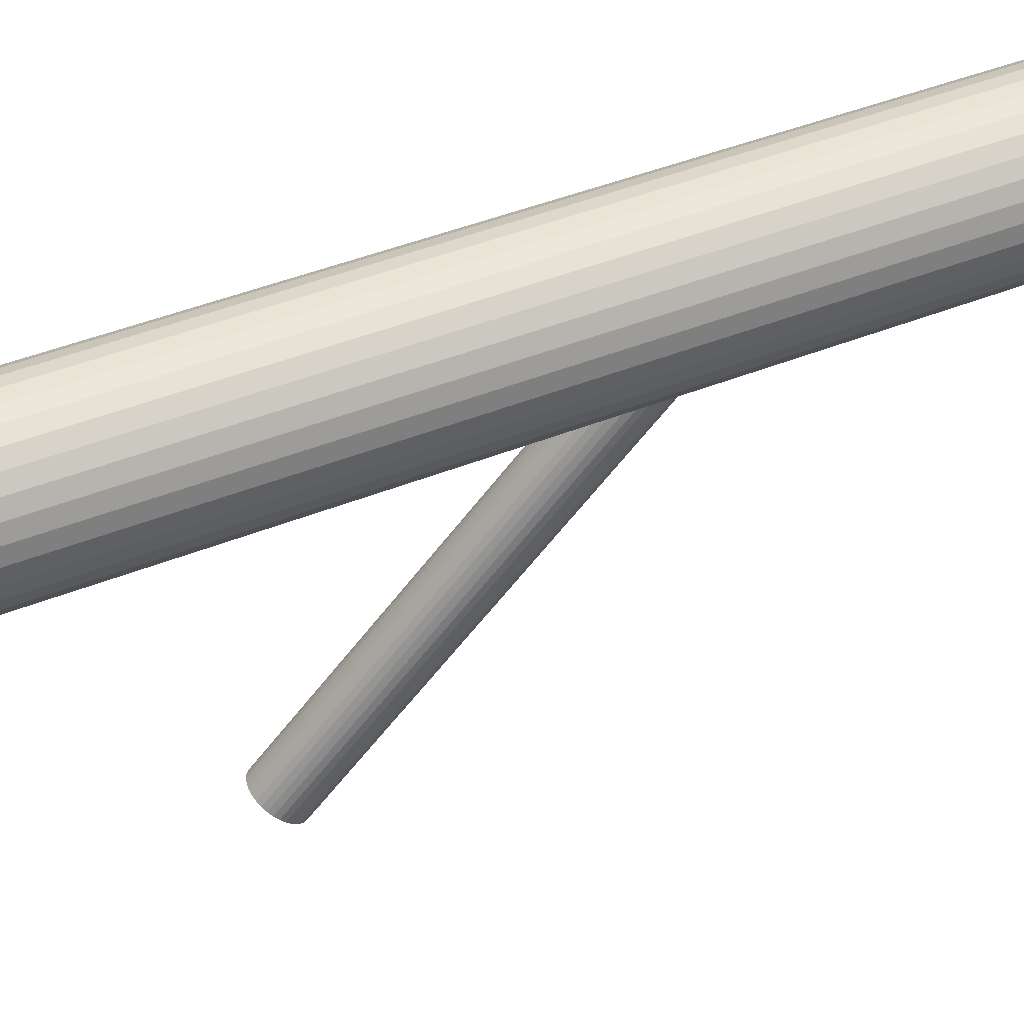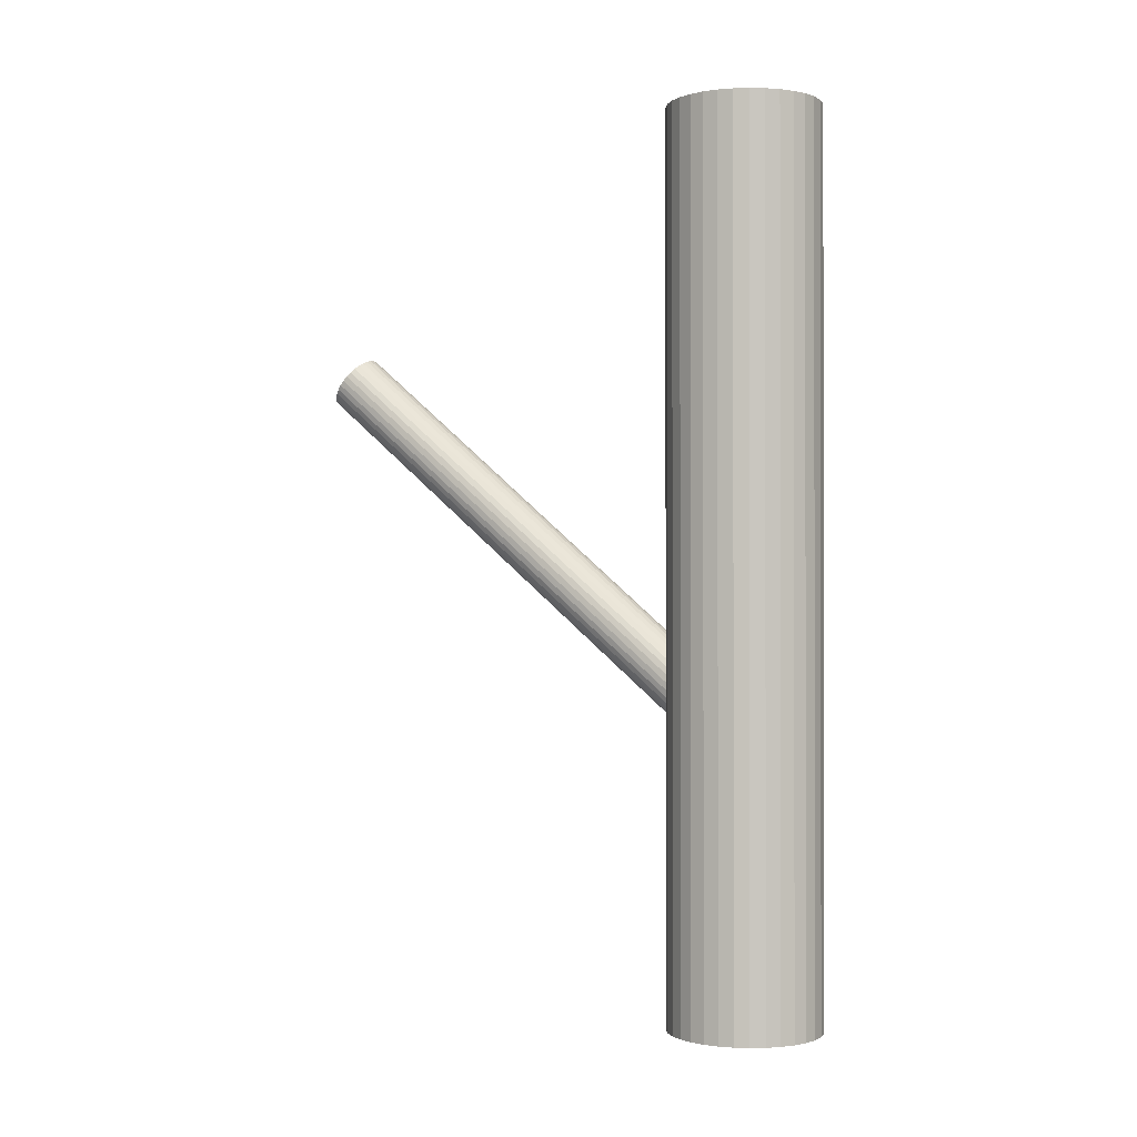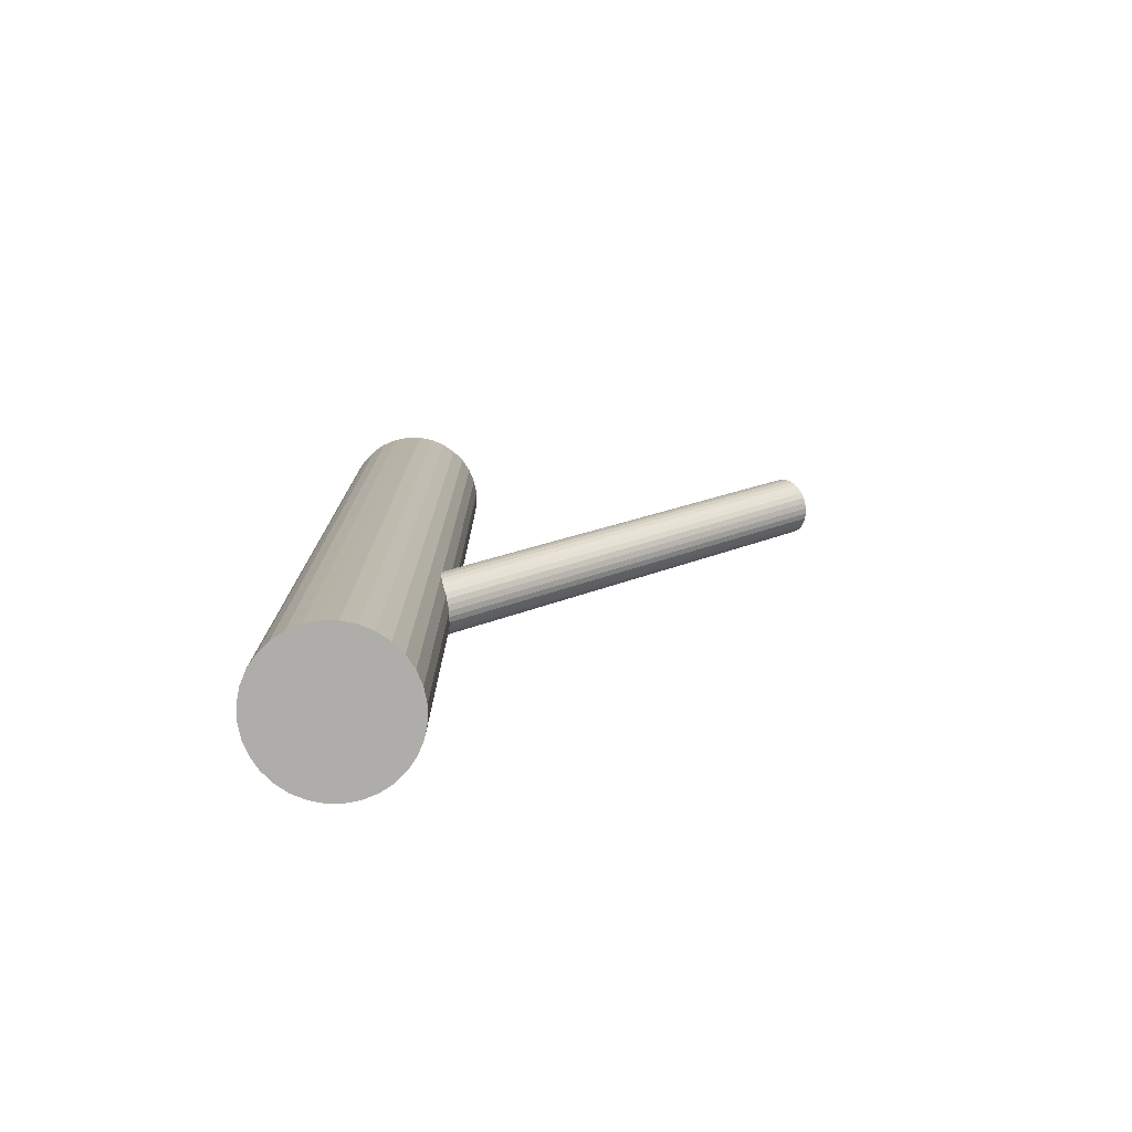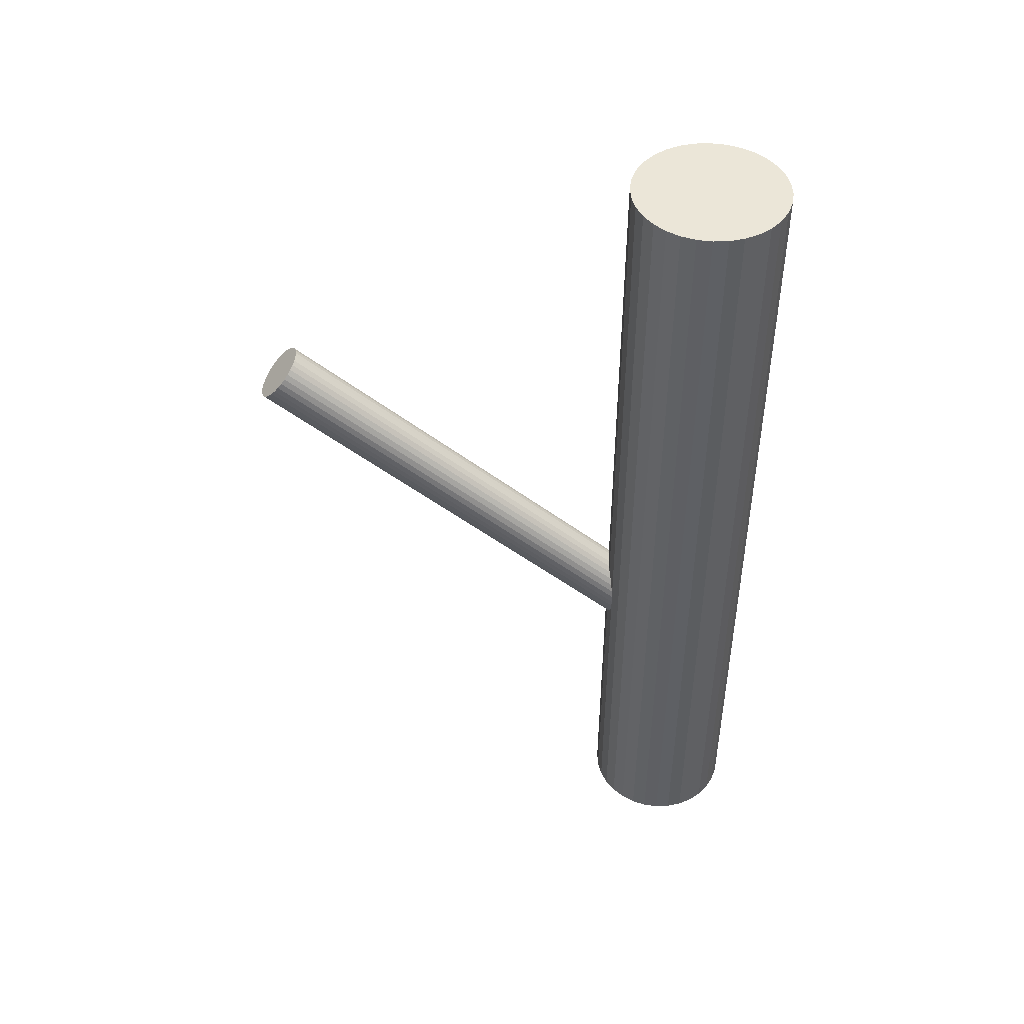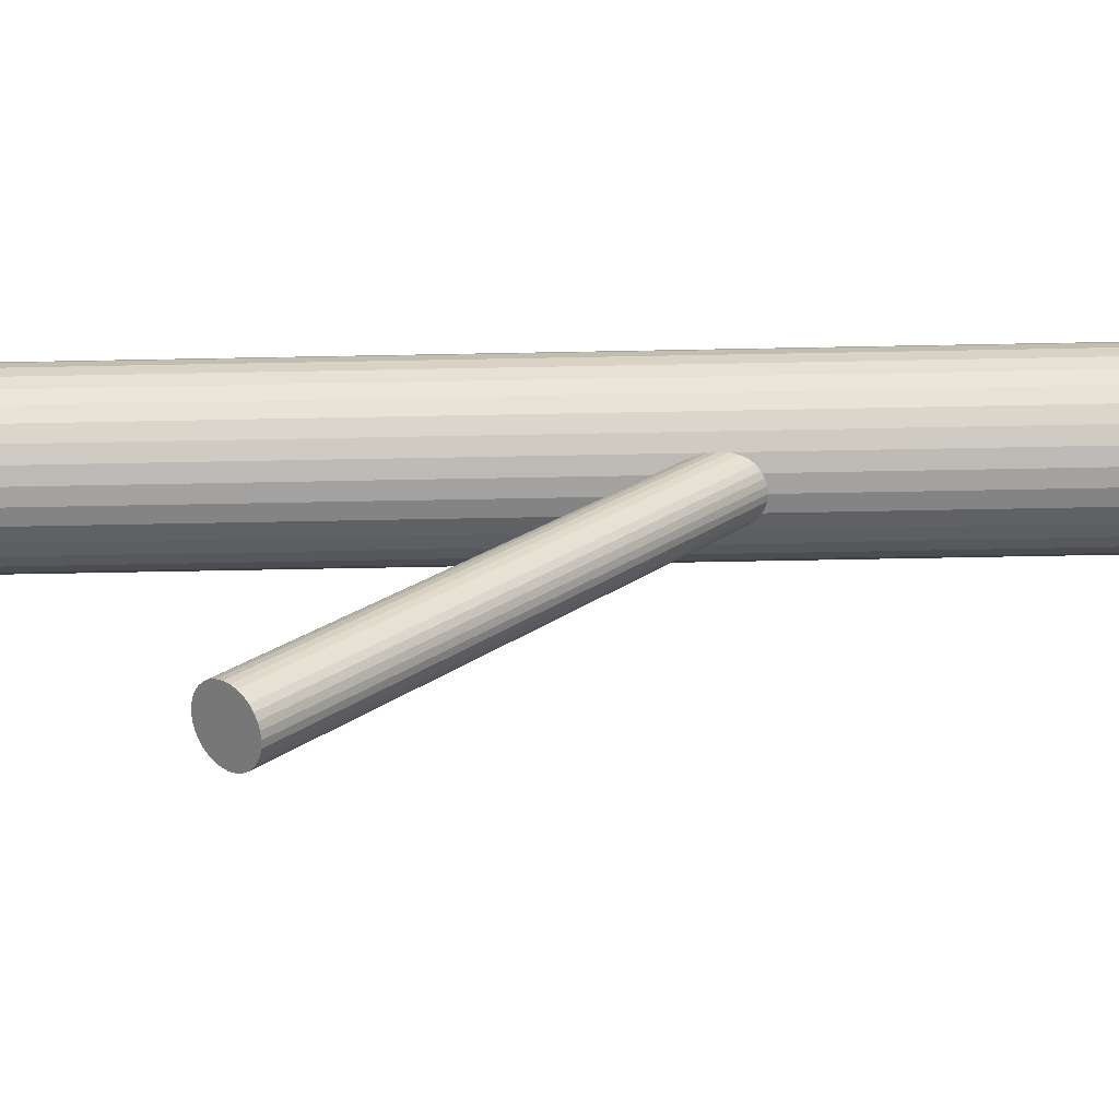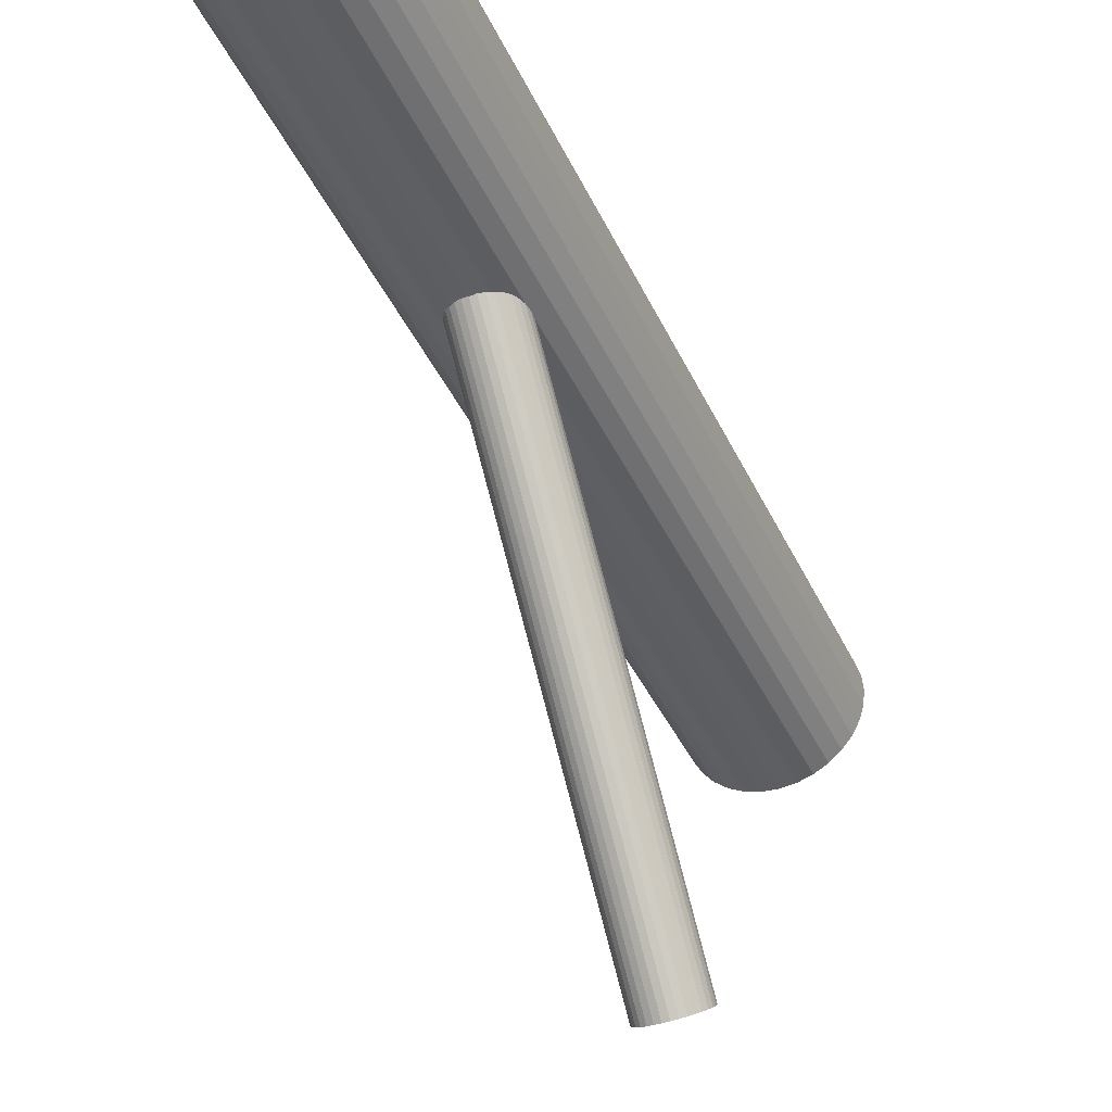
<metadata>
{"format":"obj","ext":"obj","renderer":"f3d","projection":"perspective","resolution":1024,"background":"white","views":[{"elev":49.4,"azim":66.6,"up":"+Y"},{"elev":-0.6,"azim":114.1,"up":"+Z"},{"elev":-77.1,"azim":-84.6,"up":"+Z"},{"elev":46.4,"azim":93.4,"up":"+Z"},{"elev":-67.1,"azim":91.1,"up":"+Y"},{"elev":-40.8,"azim":-156.7,"up":"+Y"}]}
</metadata>
<code>
v 0 0.04648 0.1112
v 0 0.04648 -0.1112
v 0 0.06549 0.1112
v 0 0.06549 -0.1112
v -0 0.02748 0.1112
v -0 0.02748 -0.1112
v 0.003707 0.02785 0.1112
v 0.003707 0.02785 -0.1112
v 0.003707 0.06512 0.1112
v 0.003707 0.06512 -0.1112
v -0.01864 0.05019 0.1112
v -0.01864 0.05019 -0.1112
v -0.01864 0.04278 0.1112
v -0.01864 0.04278 -0.1112
v 0.019 0.04648 0.1112
v 0.019 0.04648 -0.1112
v -0.01056 0.06228 0.1112
v -0.01056 0.06228 -0.1112
v -0.01056 0.03069 0.1112
v -0.01056 0.03069 -0.1112
v 0.01755 0.05376 0.1112
v 0.01755 0.05376 -0.1112
v 0.01755 0.03921 0.1112
v 0.01755 0.03921 -0.1112
v 0.01344 0.05992 0.1112
v 0.01344 0.05992 -0.1112
v 0.01344 0.03305 0.1112
v 0.01344 0.03305 -0.1112
v 0.007271 0.06404 0.1112
v 0.007271 0.06404 -0.1112
v 0.007271 0.02893 0.1112
v 0.007271 0.02893 -0.1112
v 0.0158 0.03593 0.1112
v 0.0158 0.03593 -0.1112
v 0.0158 0.05704 0.1112
v 0.0158 0.05704 -0.1112
v -0.0158 0.03593 0.1112
v -0.0158 0.03593 -0.1112
v -0.0158 0.05704 0.1112
v -0.0158 0.05704 -0.1112
v -0.007271 0.06404 0.1112
v -0.007271 0.06404 -0.1112
v -0.007271 0.02893 0.1112
v -0.007271 0.02893 -0.1112
v -0.01344 0.05992 0.1112
v -0.01344 0.05992 -0.1112
v -0.01344 0.03305 0.1112
v -0.01344 0.03305 -0.1112
v -0.01755 0.05376 0.1112
v -0.01755 0.05376 -0.1112
v -0.01755 0.03921 0.1112
v -0.01755 0.03921 -0.1112
v 0.01056 0.06228 0.1112
v 0.01056 0.06228 -0.1112
v 0.01056 0.03069 0.1112
v 0.01056 0.03069 -0.1112
v -0.019 0.04648 0.1112
v -0.019 0.04648 -0.1112
v 0.01864 0.05019 0.1112
v 0.01864 0.05019 -0.1112
v 0.01864 0.04278 0.1112
v 0.01864 0.04278 -0.1112
v -0.003707 0.02785 0.1112
v -0.003707 0.02785 -0.1112
v -0.003707 0.06512 0.1112
v -0.003707 0.06512 -0.1112
v 0 -0.06068 0.04891
v 0 0.04648 -0.04255
v 0 -0.05587 0.05455
v 0 0.05129 -0.03692
v -0 -0.06549 0.04328
v -0 0.04168 -0.04818
v -0.006843 -0.05884 0.05107
v -0.006843 0.04833 -0.0404
v -0.006843 -0.06252 0.04676
v -0.006843 0.04464 -0.04471
v 0.002834 -0.06512 0.04371
v 0.002834 0.04204 -0.04776
v 0.002834 -0.05624 0.05412
v 0.002834 0.05093 -0.03735
v -0.005237 -0.06408 0.04493
v -0.005237 0.04309 -0.04653
v -0.005237 -0.05728 0.0529
v -0.005237 0.04988 -0.03857
v 0.007407 -0.06068 0.04891
v 0.007407 0.04648 -0.04255
v 0.004115 -0.06468 0.04423
v 0.004115 0.04249 -0.04724
v 0.004115 -0.05668 0.0536
v 0.004115 0.05048 -0.03787
v -0.007264 -0.05974 0.05001
v -0.007264 0.04742 -0.04145
v -0.007264 -0.06162 0.04781
v -0.007264 0.04555 -0.04365
v -0.006158 -0.05801 0.05204
v -0.006158 0.04916 -0.03942
v -0.006158 -0.06335 0.04578
v -0.006158 0.04381 -0.04568
v 0.001445 -0.06539 0.04339
v 0.001445 0.04177 -0.04808
v 0.001445 -0.05596 0.05444
v 0.001445 0.0512 -0.03703
v -0.001445 -0.06539 0.04339
v -0.001445 0.04177 -0.04808
v -0.001445 -0.05596 0.05444
v -0.001445 0.0512 -0.03703
v 0.006158 -0.05801 0.05204
v 0.006158 0.04916 -0.03942
v 0.006158 -0.06335 0.04578
v 0.006158 0.04381 -0.04568
v 0.007264 -0.05974 0.05001
v 0.007264 0.04742 -0.04145
v 0.007264 -0.06162 0.04781
v 0.007264 0.04555 -0.04365
v -0.004115 -0.06468 0.04423
v -0.004115 0.04249 -0.04724
v -0.004115 -0.05668 0.0536
v -0.004115 0.05048 -0.03787
v -0.007407 -0.06068 0.04891
v -0.007407 0.04648 -0.04255
v 0.005237 -0.06408 0.04493
v 0.005237 0.04309 -0.04653
v 0.005237 -0.05728 0.0529
v 0.005237 0.04988 -0.03857
v -0.002834 -0.06512 0.04371
v -0.002834 0.04204 -0.04776
v -0.002834 -0.05624 0.05412
v -0.002834 0.05093 -0.03735
v 0.006843 -0.05884 0.05107
v 0.006843 0.04833 -0.0404
v 0.006843 -0.06252 0.04676
v 0.006843 0.04464 -0.04471
f 16 2 60
f 16 60 15
f 15 60 59
f 15 59 1
f 60 2 22
f 60 22 59
f 59 22 21
f 59 21 1
f 22 2 36
f 22 36 21
f 21 36 35
f 21 35 1
f 36 2 26
f 36 26 35
f 35 26 25
f 35 25 1
f 26 2 54
f 26 54 25
f 25 54 53
f 25 53 1
f 54 2 30
f 54 30 53
f 53 30 29
f 53 29 1
f 30 2 10
f 30 10 29
f 29 10 9
f 29 9 1
f 10 2 4
f 10 4 9
f 9 4 3
f 9 3 1
f 4 2 66
f 4 66 3
f 3 66 65
f 3 65 1
f 66 2 42
f 66 42 65
f 65 42 41
f 65 41 1
f 42 2 18
f 42 18 41
f 41 18 17
f 41 17 1
f 18 2 46
f 18 46 17
f 17 46 45
f 17 45 1
f 46 2 40
f 46 40 45
f 45 40 39
f 45 39 1
f 40 2 50
f 40 50 39
f 39 50 49
f 39 49 1
f 50 2 12
f 50 12 49
f 49 12 11
f 49 11 1
f 12 2 58
f 12 58 11
f 11 58 57
f 11 57 1
f 58 2 14
f 58 14 57
f 57 14 13
f 57 13 1
f 14 2 52
f 14 52 13
f 13 52 51
f 13 51 1
f 52 2 38
f 52 38 51
f 51 38 37
f 51 37 1
f 38 2 48
f 38 48 37
f 37 48 47
f 37 47 1
f 48 2 20
f 48 20 47
f 47 20 19
f 47 19 1
f 20 2 44
f 20 44 19
f 19 44 43
f 19 43 1
f 44 2 64
f 44 64 43
f 43 64 63
f 43 63 1
f 64 2 6
f 64 6 63
f 63 6 5
f 63 5 1
f 6 2 8
f 6 8 5
f 5 8 7
f 5 7 1
f 8 2 32
f 8 32 7
f 7 32 31
f 7 31 1
f 32 2 56
f 32 56 31
f 31 56 55
f 31 55 1
f 56 2 28
f 56 28 55
f 55 28 27
f 55 27 1
f 28 2 34
f 28 34 27
f 27 34 33
f 27 33 1
f 34 2 24
f 34 24 33
f 33 24 23
f 33 23 1
f 24 2 62
f 24 62 23
f 23 62 61
f 23 61 1
f 62 2 16
f 62 16 61
f 61 16 15
f 61 15 1
f 86 68 112
f 86 112 85
f 85 112 111
f 85 111 67
f 112 68 130
f 112 130 111
f 111 130 129
f 111 129 67
f 130 68 108
f 130 108 129
f 129 108 107
f 129 107 67
f 108 68 124
f 108 124 107
f 107 124 123
f 107 123 67
f 124 68 90
f 124 90 123
f 123 90 89
f 123 89 67
f 90 68 80
f 90 80 89
f 89 80 79
f 89 79 67
f 80 68 102
f 80 102 79
f 79 102 101
f 79 101 67
f 102 68 70
f 102 70 101
f 101 70 69
f 101 69 67
f 70 68 106
f 70 106 69
f 69 106 105
f 69 105 67
f 106 68 128
f 106 128 105
f 105 128 127
f 105 127 67
f 128 68 118
f 128 118 127
f 127 118 117
f 127 117 67
f 118 68 84
f 118 84 117
f 117 84 83
f 117 83 67
f 84 68 96
f 84 96 83
f 83 96 95
f 83 95 67
f 96 68 74
f 96 74 95
f 95 74 73
f 95 73 67
f 74 68 92
f 74 92 73
f 73 92 91
f 73 91 67
f 92 68 120
f 92 120 91
f 91 120 119
f 91 119 67
f 120 68 94
f 120 94 119
f 119 94 93
f 119 93 67
f 94 68 76
f 94 76 93
f 93 76 75
f 93 75 67
f 76 68 98
f 76 98 75
f 75 98 97
f 75 97 67
f 98 68 82
f 98 82 97
f 97 82 81
f 97 81 67
f 82 68 116
f 82 116 81
f 81 116 115
f 81 115 67
f 116 68 126
f 116 126 115
f 115 126 125
f 115 125 67
f 126 68 104
f 126 104 125
f 125 104 103
f 125 103 67
f 104 68 72
f 104 72 103
f 103 72 71
f 103 71 67
f 72 68 100
f 72 100 71
f 71 100 99
f 71 99 67
f 100 68 78
f 100 78 99
f 99 78 77
f 99 77 67
f 78 68 88
f 78 88 77
f 77 88 87
f 77 87 67
f 88 68 122
f 88 122 87
f 87 122 121
f 87 121 67
f 122 68 110
f 122 110 121
f 121 110 109
f 121 109 67
f 110 68 132
f 110 132 109
f 109 132 131
f 109 131 67
f 132 68 114
f 132 114 131
f 131 114 113
f 131 113 67
f 114 68 86
f 114 86 113
f 113 86 85
f 113 85 67

</code>
